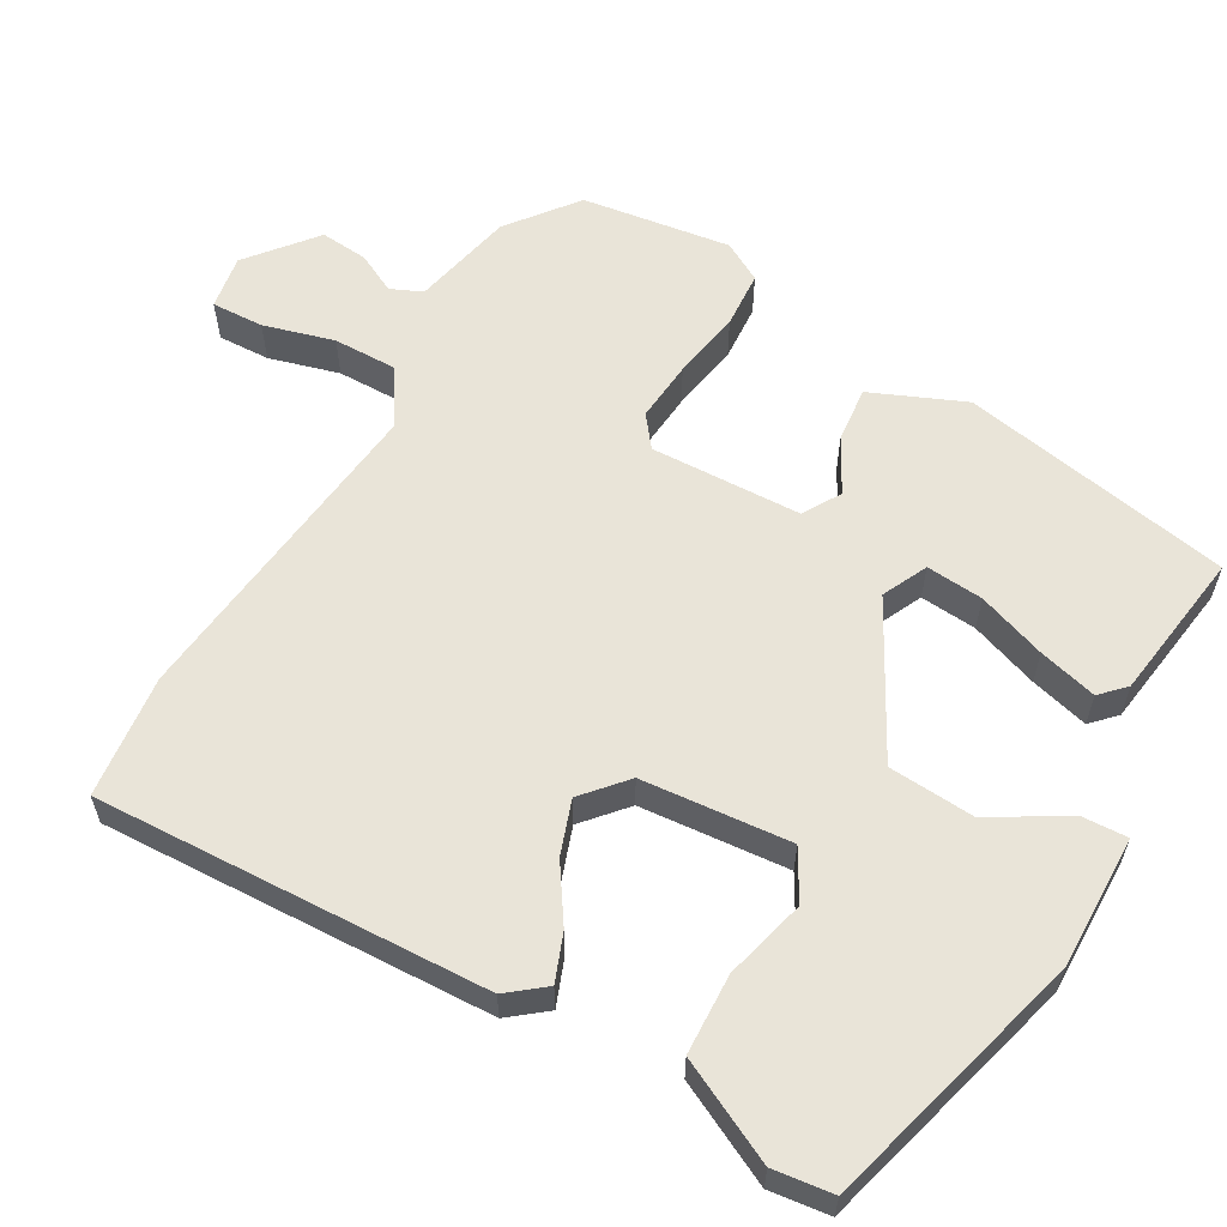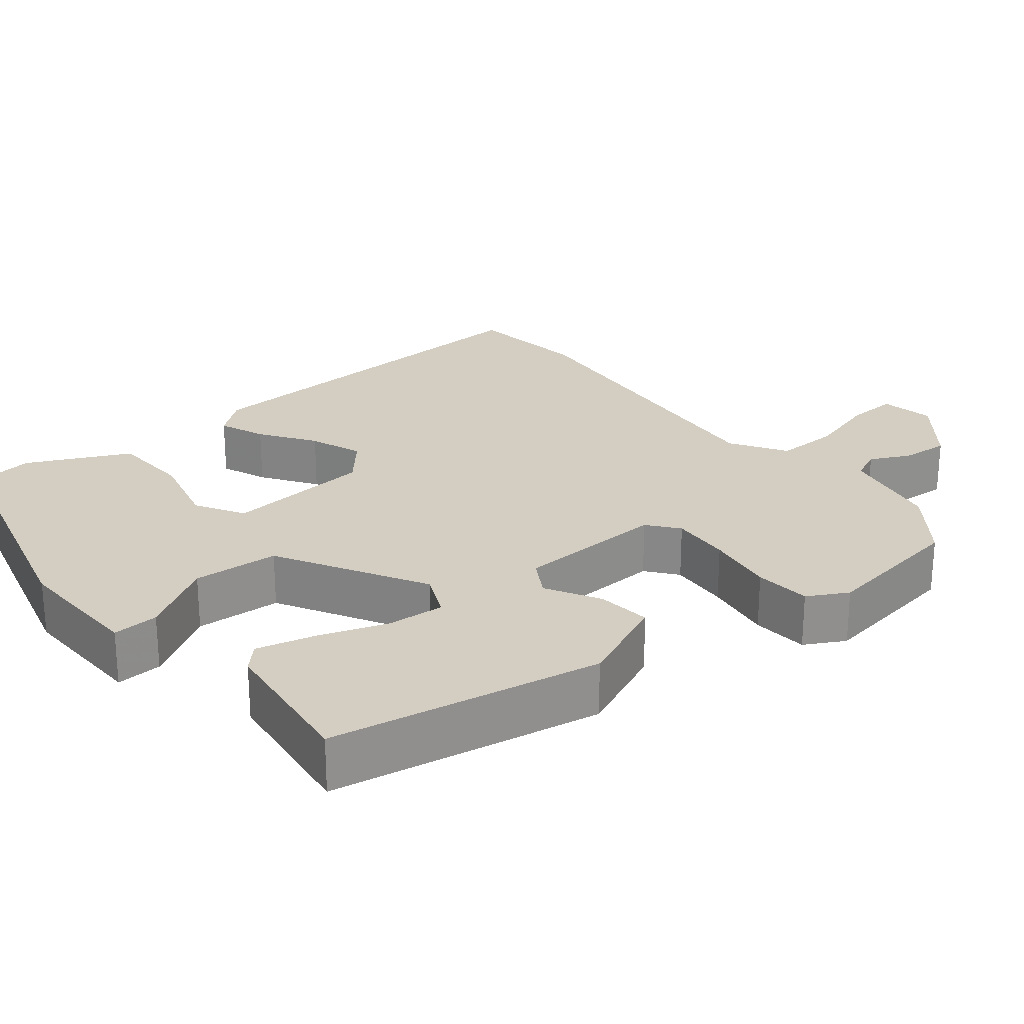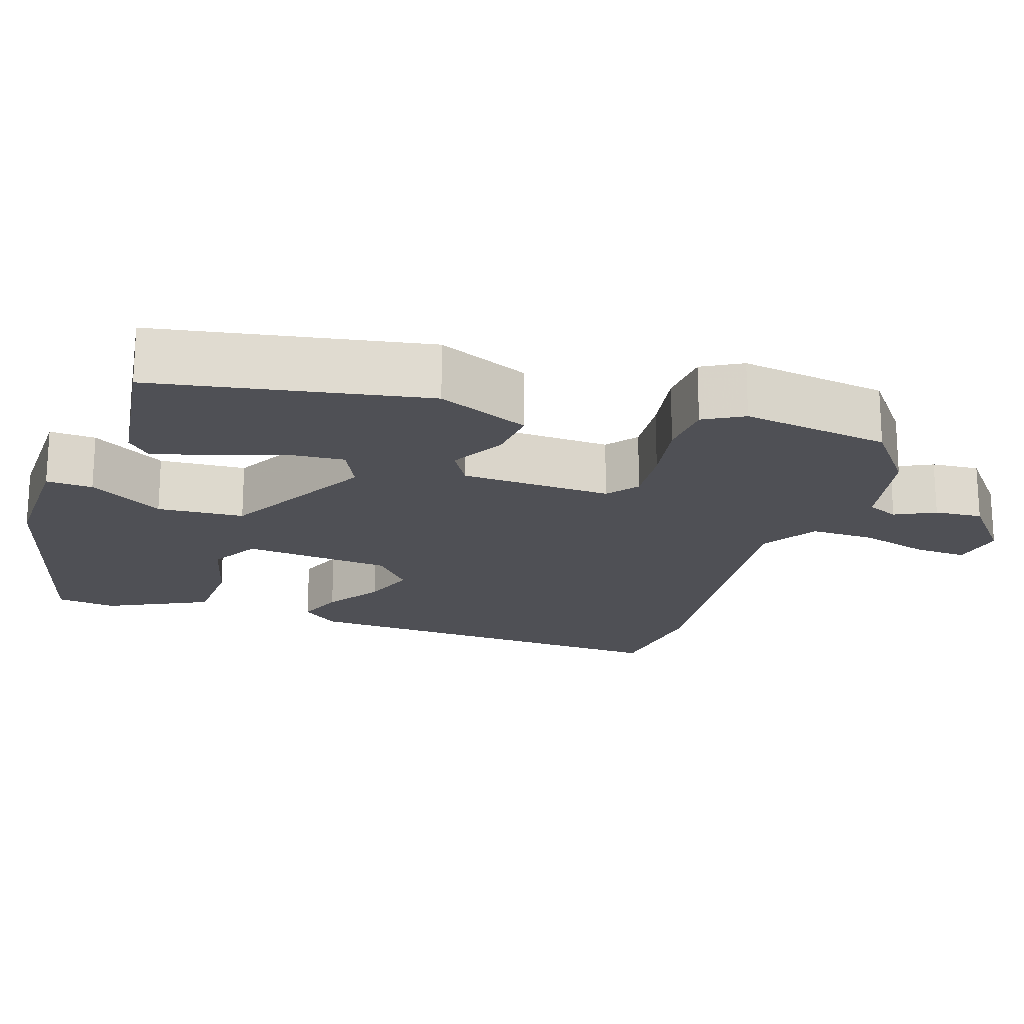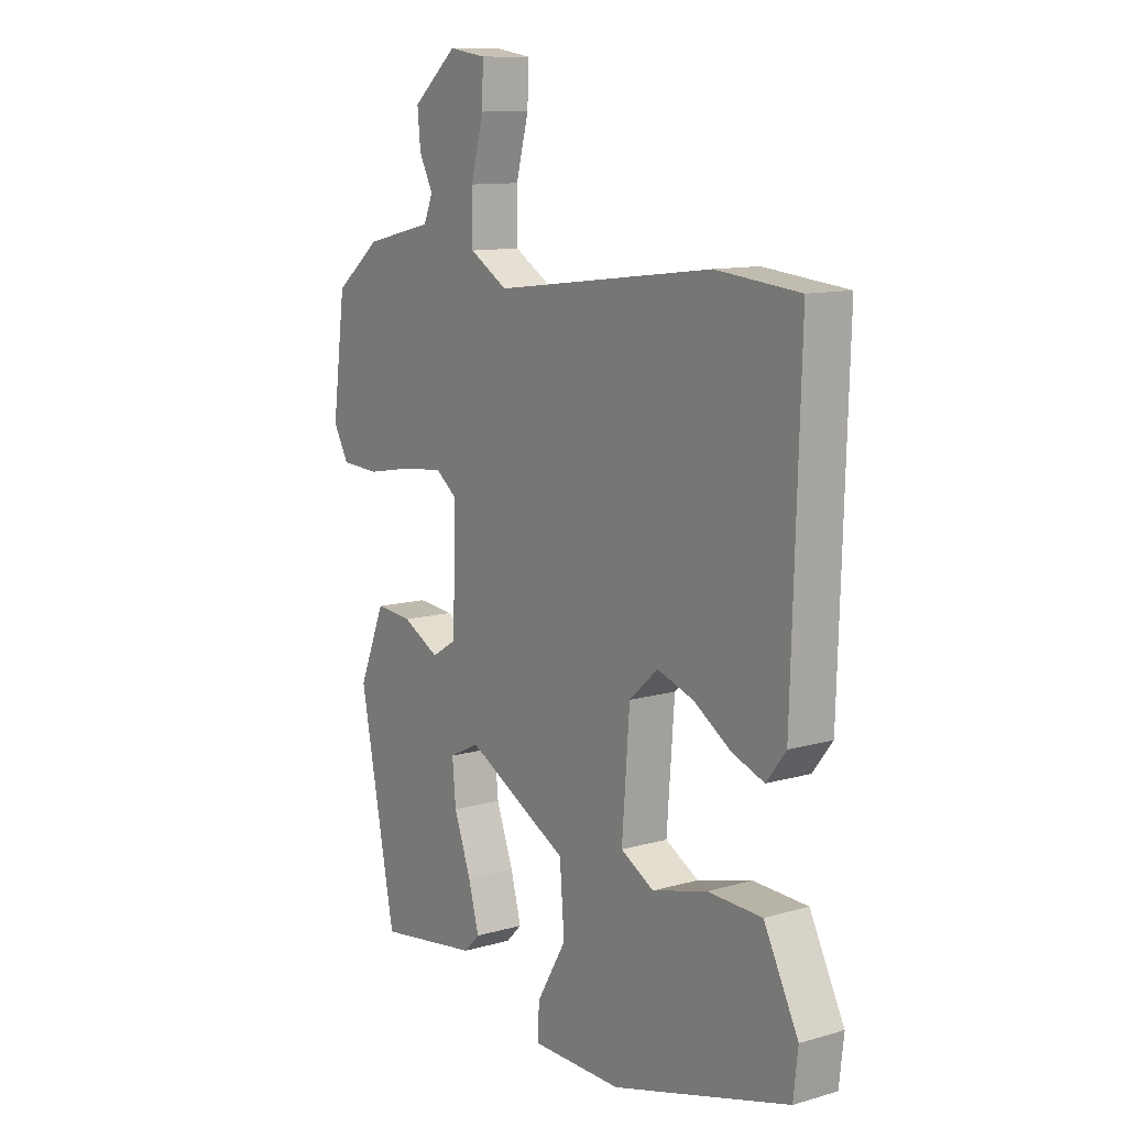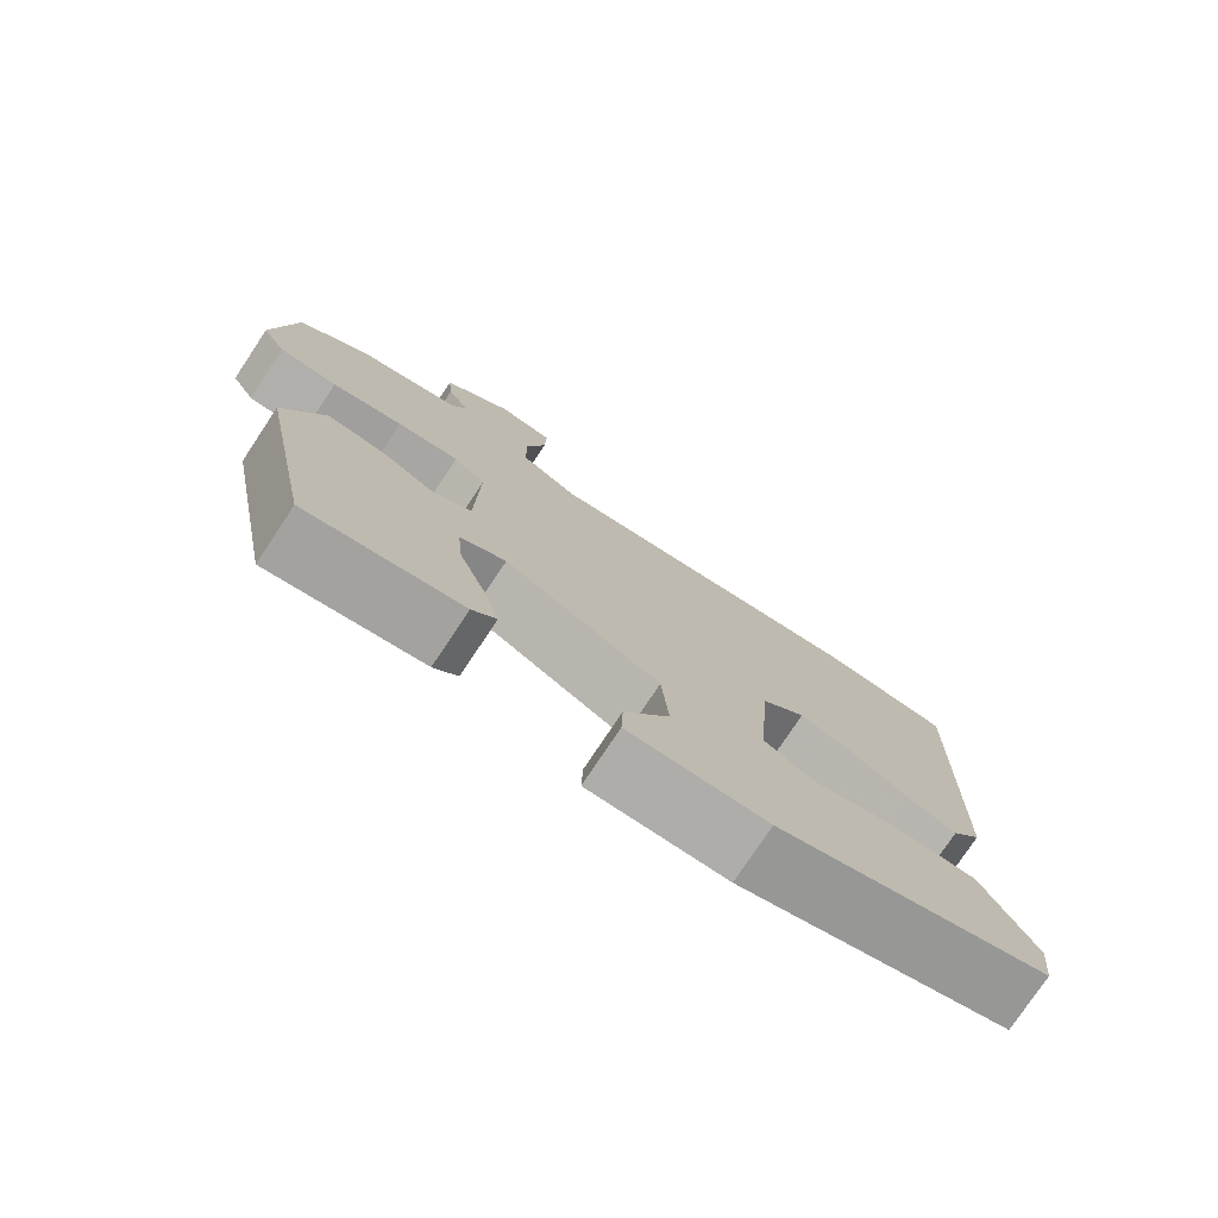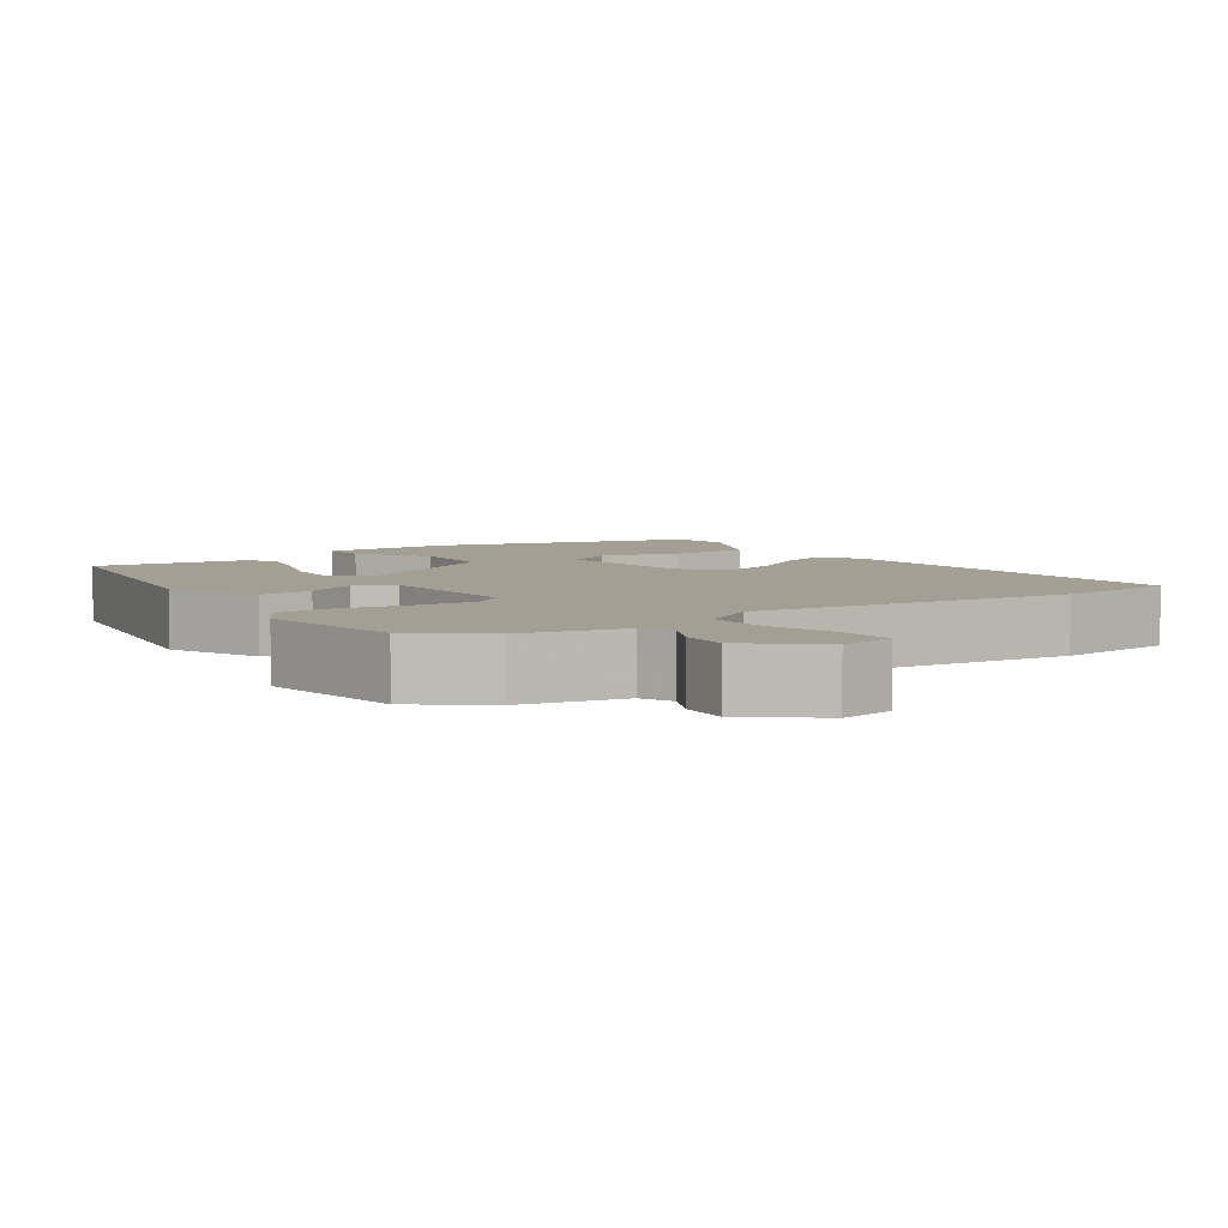
<metadata>
{"format":"obj","ext":"obj","renderer":"f3d","projection":"perspective","resolution":1024,"background":"white","views":[{"elev":59.8,"azim":119.1,"up":"+Y"},{"elev":25.0,"azim":-130.3,"up":"+Y"},{"elev":-19.3,"azim":-109.1,"up":"+Y"},{"elev":11.3,"azim":55.0,"up":"+Z"},{"elev":-77.0,"azim":-33.6,"up":"+Z"},{"elev":5.6,"azim":-35.5,"up":"+Y"}]}
</metadata>
<code>
v 0.506 0.07 -0.439
v 0.16 0.07 -0.538
v -0.016 0.07 -0.537
v -0.014 0.07 -0.476
v 0.044 0.07 -0.377
v 0.035 0.07 -0.263
v -0.164 0.07 -0.158
v -0.223 0.07 -0.187
v -0.216 0.07 -0.262
v -0.183 0.07 -0.352
v -0.162 0.07 -0.429
v -0.193 0.07 -0.46
v -0.391 0.07 -0.49
v -0.461 0.07 -0.133
v -0.41 0.07 -0.01
v -0.338 0.07 -0.016
v -0.266 0.07 -0.054
v -0.217 0.07 -0.024
v -0.212 0.07 0.175
v -0.253 0.07 0.206
v -0.333 0.07 0.198
v -0.424 0.07 0.181
v -0.499 0.07 0.185
v -0.529 0.07 0.237
v -0.503 0.07 0.433
v -0.414 0.07 0.504
v -0.28 0.07 0.535
v -0.262 0.07 0.577
v -0.289 0.07 0.629
v -0.295 0.07 0.692
v -0.208 0.07 0.765
v -0.136 0.07 0.754
v -0.138 0.07 0.685
v -0.163 0.07 0.592
v -0.163 0.07 0.507
v -0.089 0.07 0.463
v 0.339 0.07 0.516
v 0.501 0.07 0.5
v 0.485 0.07 -0.017
v 0.447 0.07 -0.066
v 0.385 0.07 -0.043
v 0.312 0.07 0.004
v 0.241 0.07 0.028
v 0.185 0.07 -0.022
v 0.17 0.07 -0.218
v 0.235 0.07 -0.254
v 0.342 0.07 -0.225
v 0.448 0.07 -0.228
v 0.515 0.07 -0.36
v 0.506 0 -0.439
v 0.16 0 -0.538
v -0.016 0 -0.537
v -0.014 0 -0.476
v 0.044 0 -0.377
v 0.035 0 -0.263
v -0.164 0 -0.158
v -0.223 0 -0.187
v -0.216 0 -0.262
v -0.183 0 -0.352
v -0.162 0 -0.429
v -0.193 0 -0.46
v -0.391 0 -0.49
v -0.461 0 -0.133
v -0.41 0 -0.01
v -0.338 0 -0.016
v -0.266 0 -0.054
v -0.217 0 -0.024
v -0.212 0 0.175
v -0.253 0 0.206
v -0.333 0 0.198
v -0.424 0 0.181
v -0.499 0 0.185
v -0.529 0 0.237
v -0.503 0 0.433
v -0.414 0 0.504
v -0.28 0 0.535
v -0.262 0 0.577
v -0.289 0 0.629
v -0.295 0 0.692
v -0.208 0 0.765
v -0.136 0 0.754
v -0.138 0 0.685
v -0.163 0 0.592
v -0.163 0 0.507
v -0.089 0 0.463
v 0.339 0 0.516
v 0.501 0 0.5
v 0.485 0 -0.017
v 0.447 0 -0.066
v 0.385 0 -0.043
v 0.312 0 0.004
v 0.241 0 0.028
v 0.185 0 -0.022
v 0.17 0 -0.218
v 0.235 0 -0.254
v 0.342 0 -0.225
v 0.448 0 -0.228
v 0.515 0 -0.36
f 3 4 5
f 2 3 5
f 1 2 5
f 49 1 5
f 48 49 5
f 47 48 5
f 46 47 5
f 45 46 5 6
f 44 45 6 7
f 43 44 7
f 40 41 42
f 39 40 42
f 38 39 42
f 37 38 42
f 36 37 42
f 35 36 42 43
f 32 33 34
f 31 32 34
f 30 31 34
f 29 30 34
f 28 29 34
f 27 28 34 35
f 26 27 35
f 25 26 35
f 24 25 35
f 23 24 35
f 22 23 35
f 21 22 35
f 20 21 35
f 19 20 35 43
f 15 16 17
f 14 15 17
f 13 14 17
f 12 13 17
f 9 10 11 12
f 9 12 17
f 8 9 17
f 7 8 17 18
f 7 18 19 43
f 54 53 52
f 54 52 51
f 54 51 50
f 54 50 98
f 54 98 97
f 54 97 96
f 54 96 95
f 55 54 95 94
f 56 55 94 93
f 56 93 92
f 91 90 89
f 91 89 88
f 91 88 87
f 91 87 86
f 91 86 85
f 92 91 85 84
f 83 82 81
f 83 81 80
f 83 80 79
f 83 79 78
f 83 78 77
f 84 83 77 76
f 84 76 75
f 84 75 74
f 84 74 73
f 84 73 72
f 84 72 71
f 84 71 70
f 84 70 69
f 92 84 69 68
f 66 65 64
f 66 64 63
f 66 63 62
f 66 62 61
f 61 60 59 58
f 66 61 58
f 66 58 57
f 67 66 57 56
f 92 68 67 56
f 1 50 51 2
f 2 51 52 3
f 3 52 53 4
f 4 53 54 5
f 5 54 55 6
f 6 55 56 7
f 7 56 57 8
f 8 57 58 9
f 9 58 59 10
f 10 59 60 11
f 11 60 61 12
f 12 61 62 13
f 13 62 63 14
f 14 63 64 15
f 15 64 65 16
f 16 65 66 17
f 17 66 67 18
f 18 67 68 19
f 19 68 69 20
f 20 69 70 21
f 21 70 71 22
f 22 71 72 23
f 23 72 73 24
f 24 73 74 25
f 25 74 75 26
f 26 75 76 27
f 27 76 77 28
f 28 77 78 29
f 29 78 79 30
f 30 79 80 31
f 31 80 81 32
f 32 81 82 33
f 33 82 83 34
f 34 83 84 35
f 35 84 85 36
f 36 85 86 37
f 37 86 87 38
f 38 87 88 39
f 39 88 89 40
f 40 89 90 41
f 41 90 91 42
f 42 91 92 43
f 43 92 93 44
f 44 93 94 45
f 45 94 95 46
f 46 95 96 47
f 47 96 97 48
f 48 97 98 49
f 49 98 50 1

</code>
